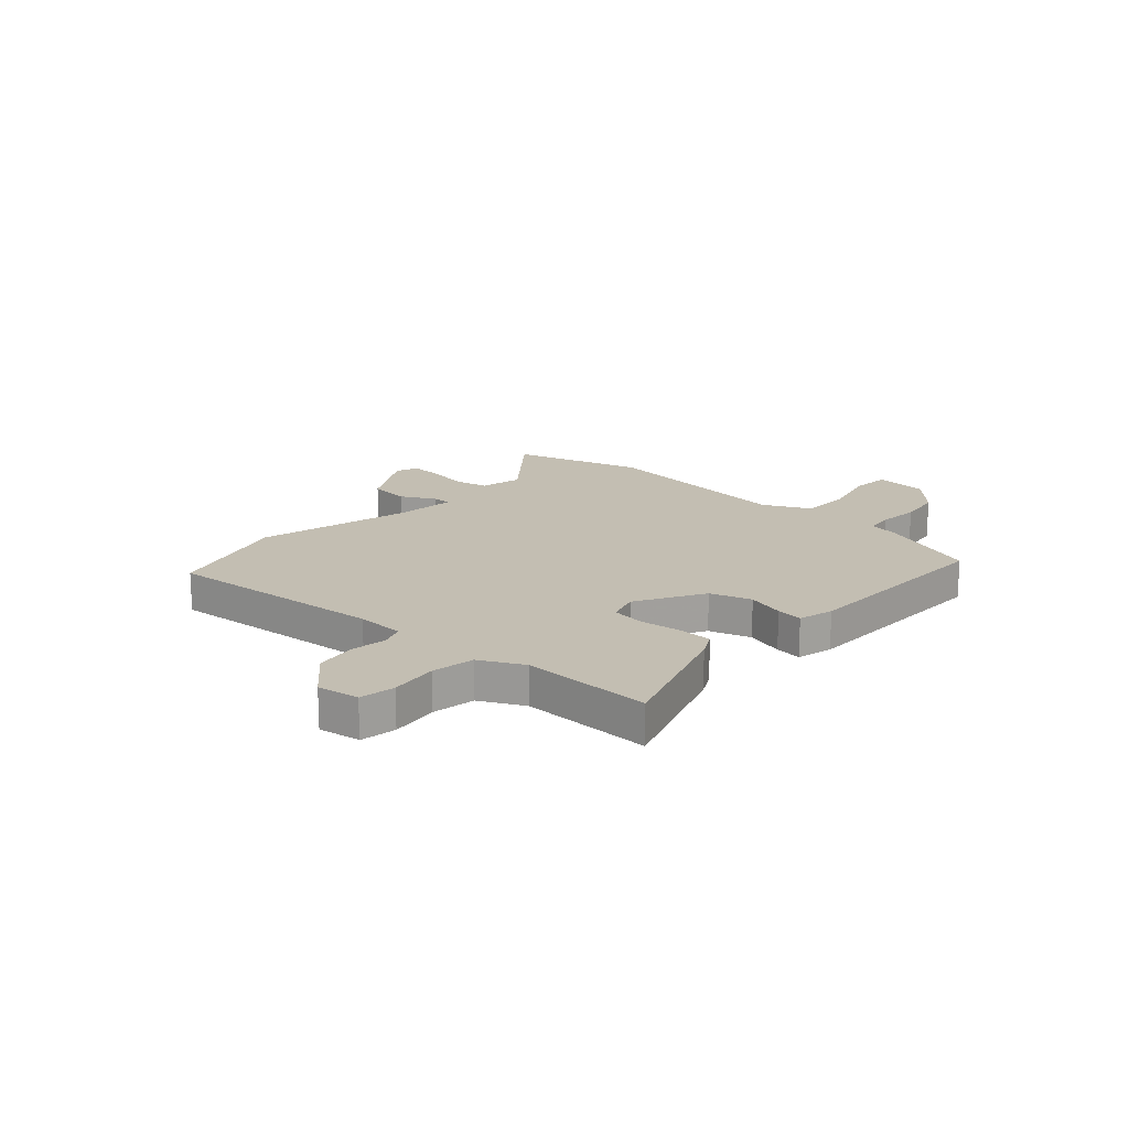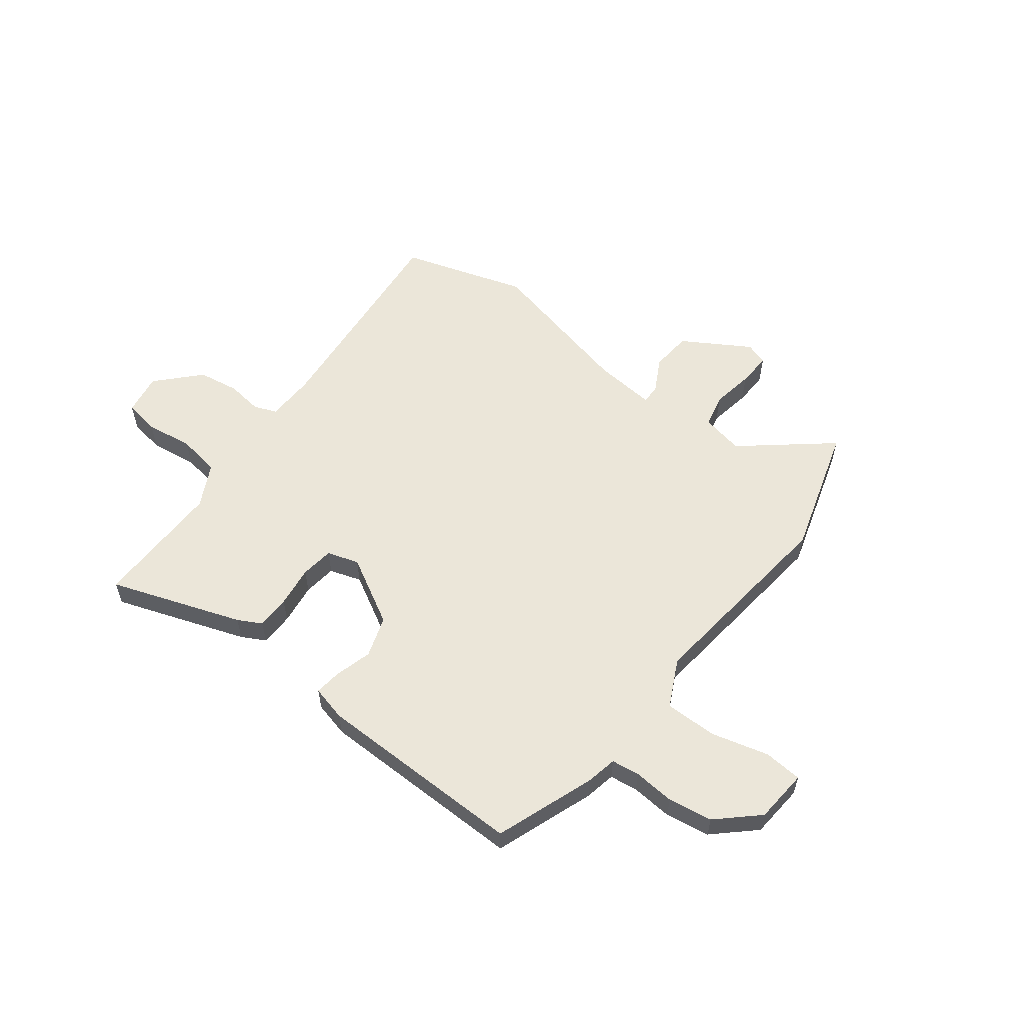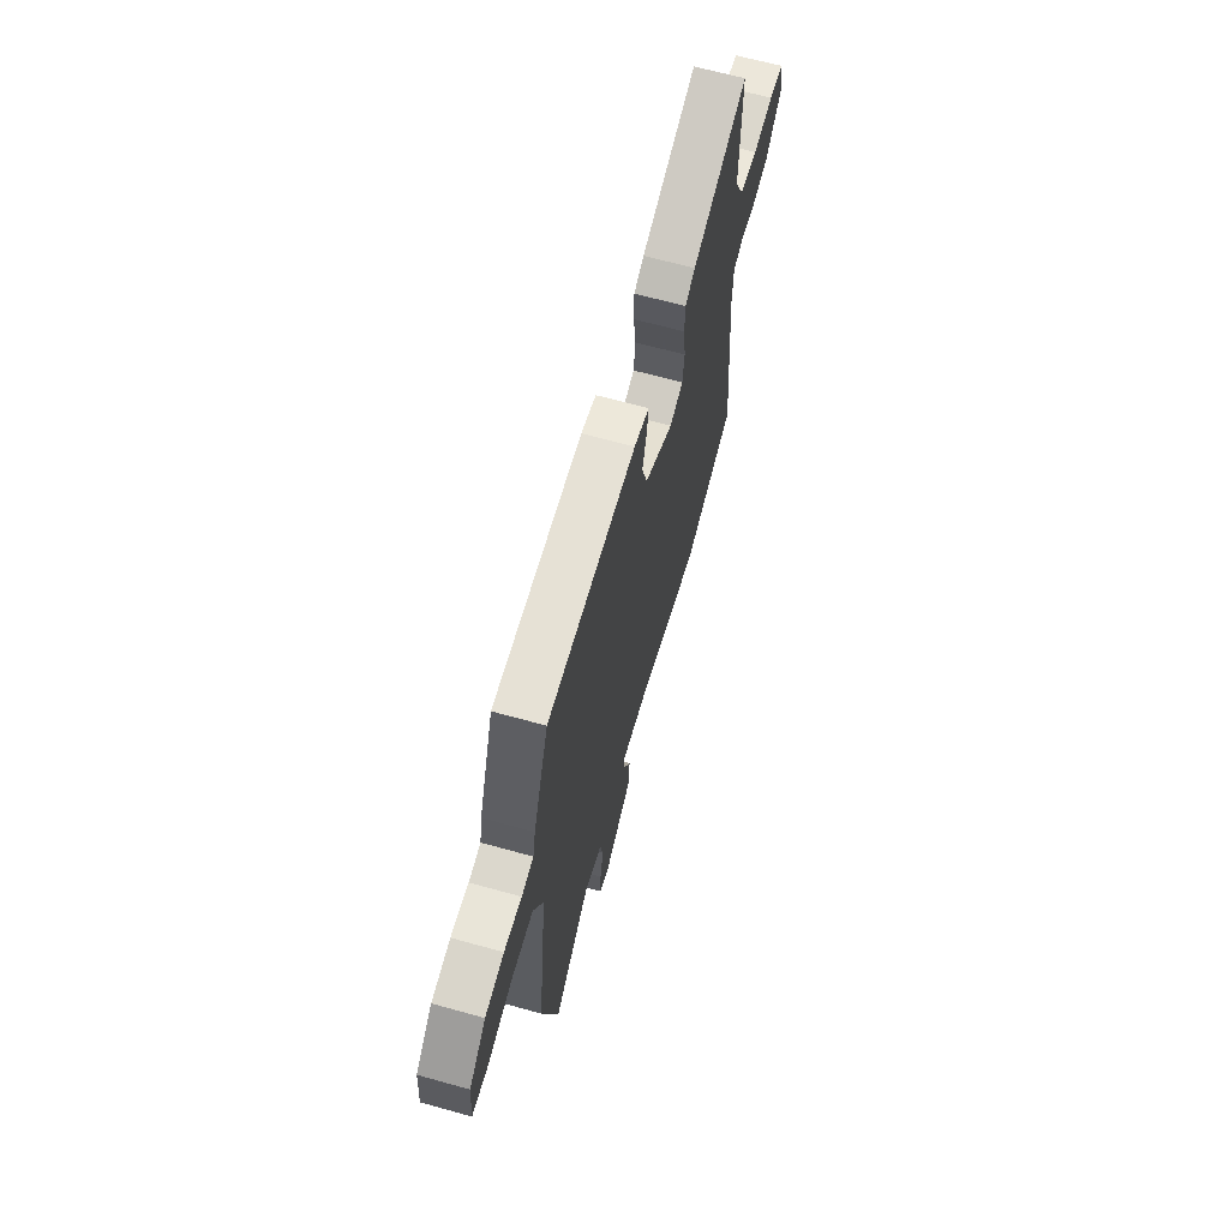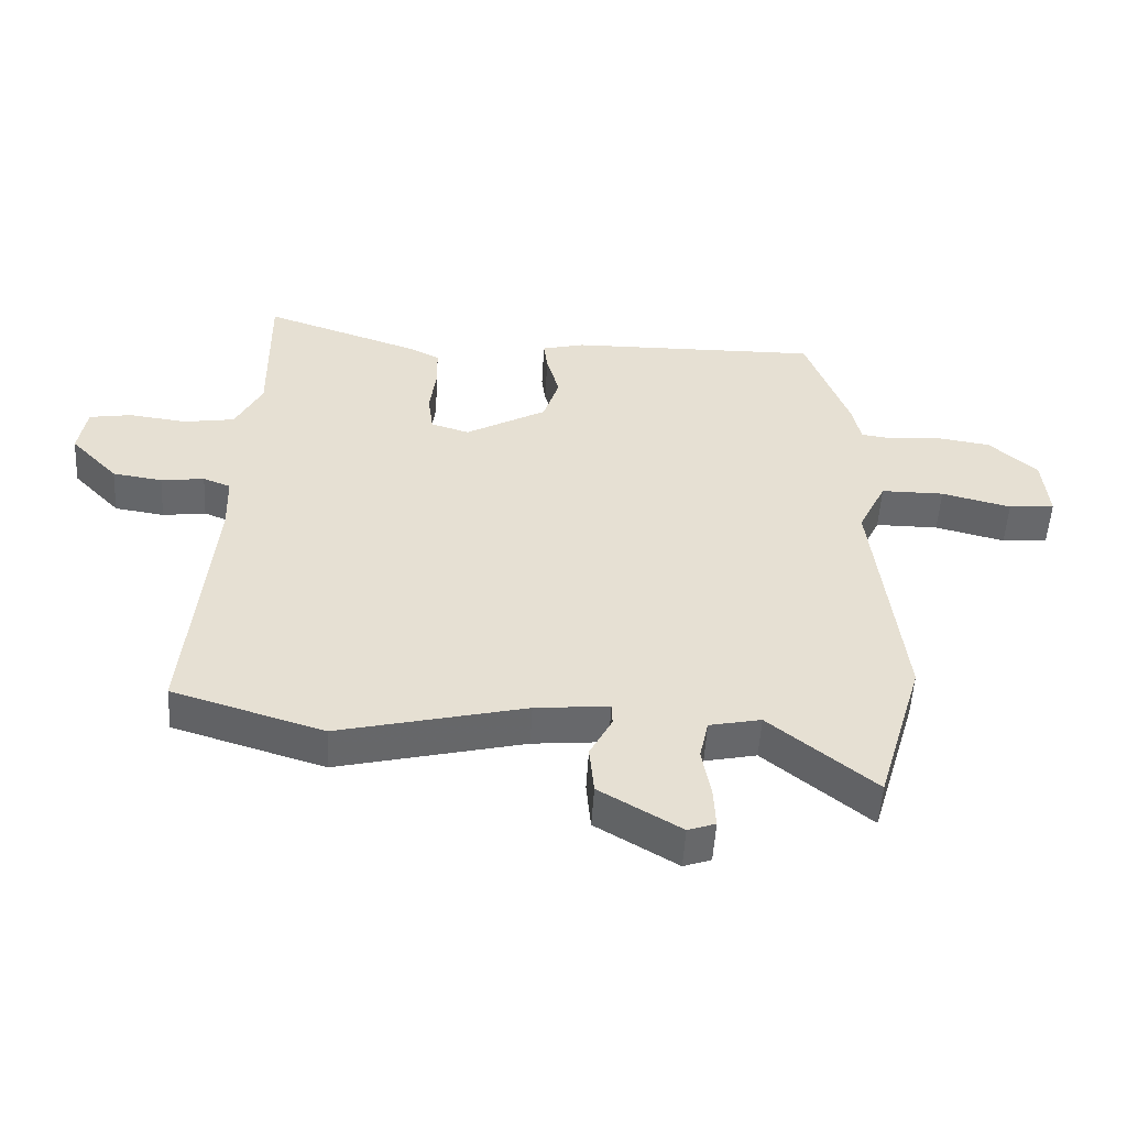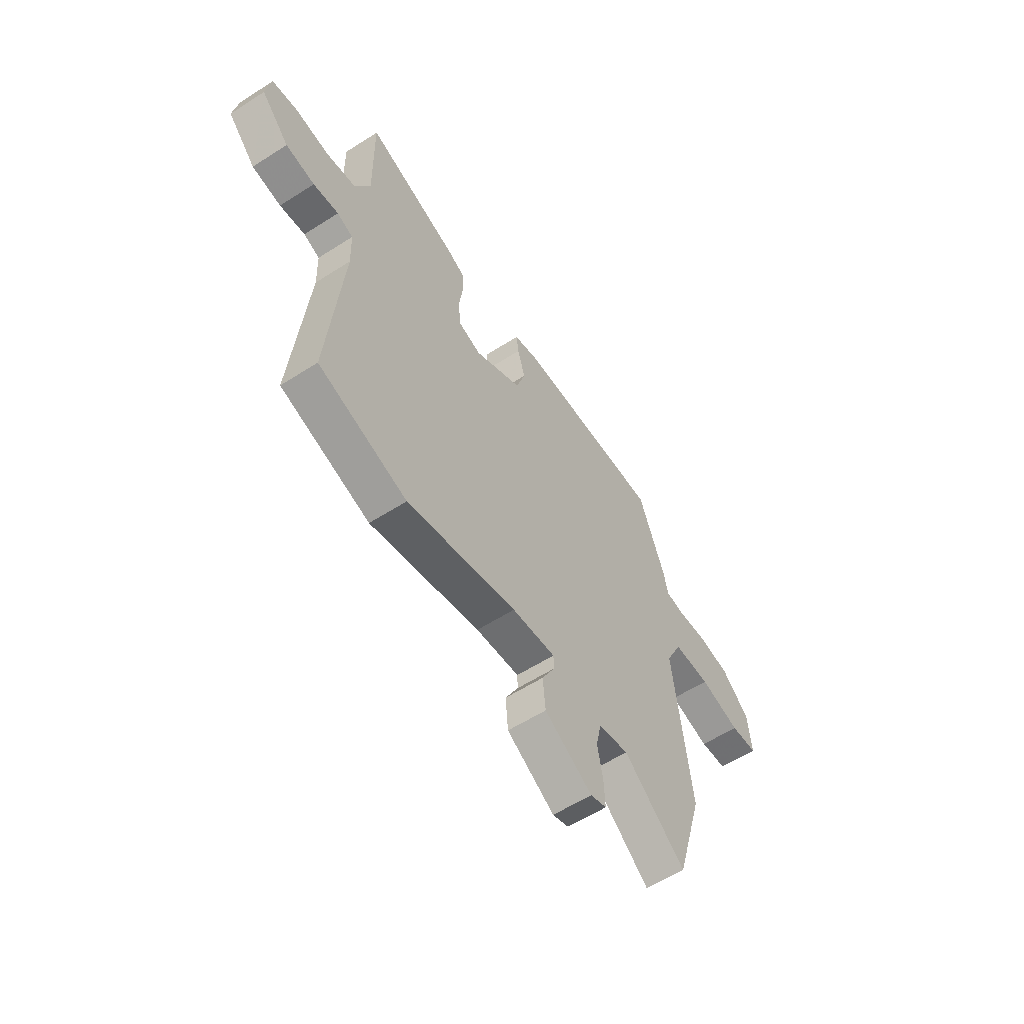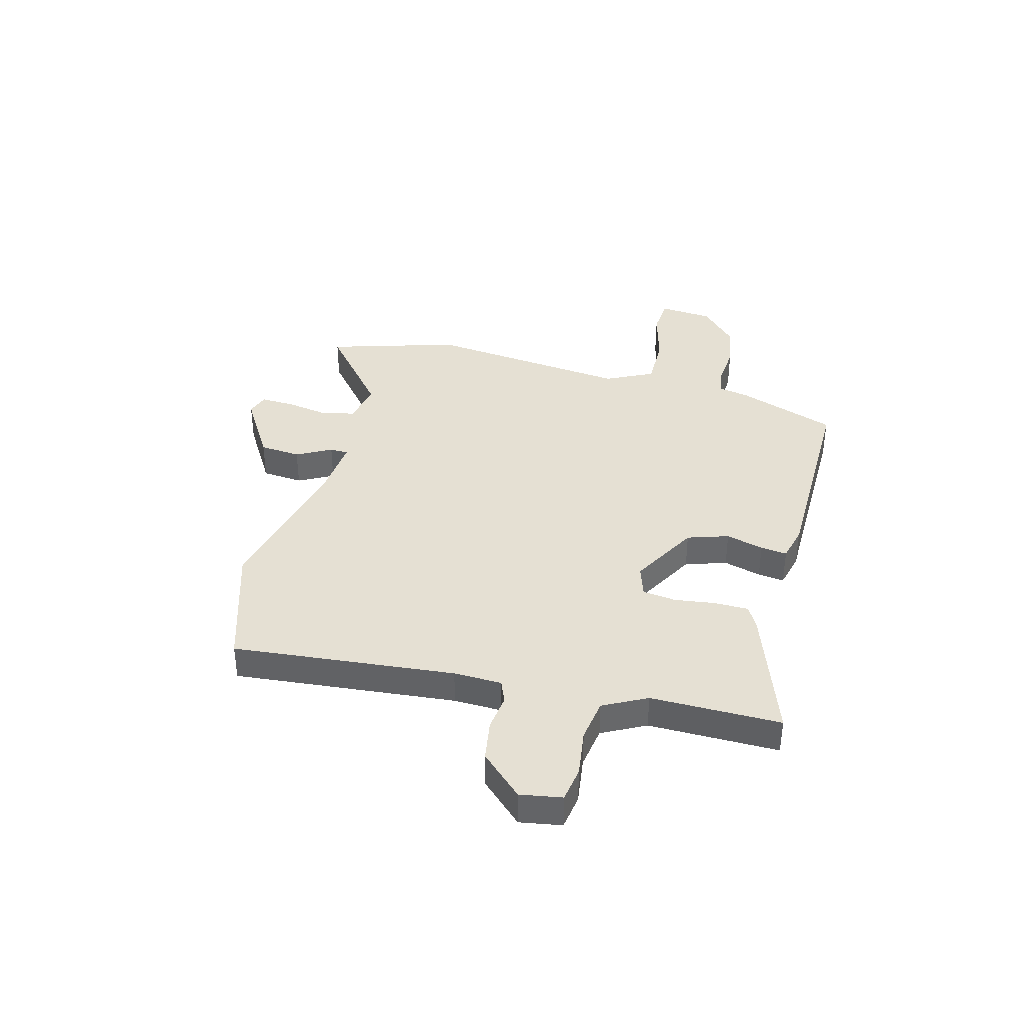
<metadata>
{"format":"obj","ext":"obj","renderer":"f3d","projection":"perspective","resolution":1024,"background":"white","views":[{"elev":17.5,"azim":-47.6,"up":"+Y"},{"elev":57.2,"azim":37.2,"up":"+Y"},{"elev":65.4,"azim":105.6,"up":"+Z"},{"elev":-52.4,"azim":-3.2,"up":"+Z"},{"elev":-58.5,"azim":-56.5,"up":"+Z"},{"elev":38.1,"azim":-75.5,"up":"+Y"}]}
</metadata>
<code>
v -0.331 0.07 -0.552
v -0.568 0.07 -0.479
v -0.53 0.07 -0.059
v -0.533 0.07 0.032
v -0.576 0.07 0.049
v -0.644 0.07 0.04
v -0.722 0.07 0.052
v -0.797 0.07 0.131
v -0.784 0.07 0.21
v -0.717 0.07 0.221
v -0.627 0.07 0.209
v -0.546 0.07 0.222
v -0.504 0.07 0.304
v -0.507 0.07 0.55
v -0.258 0.07 0.464
v -0.213 0.07 0.44
v -0.212 0.07 0.376
v -0.222 0.07 0.298
v -0.214 0.07 0.235
v -0.154 0.07 0.216
v -0.026 0.07 0.288
v -0.001 0.07 0.366
v -0.021 0.07 0.437
v -0.027 0.07 0.487
v 0.04 0.07 0.504
v 0.436 0.07 0.51
v 0.505 0.07 0.322
v 0.517 0.07 0.263
v 0.57 0.07 0.256
v 0.648 0.07 0.263
v 0.732 0.07 0.25
v 0.807 0.07 0.181
v 0.816 0.07 0.079
v 0.744 0.07 0.073
v 0.635 0.07 0.101
v 0.536 0.07 0.101
v 0.492 0.07 0.011
v 0.537 0.07 -0.375
v 0.464 0.07 -0.622
v 0.299 0.07 -0.487
v 0.218 0.07 -0.504
v 0.204 0.07 -0.568
v 0.218 0.07 -0.647
v 0.221 0.07 -0.711
v 0.178 0.07 -0.726
v 0.051 0.07 -0.65
v 0.044 0.07 -0.572
v 0.079 0.07 -0.506
v 0.078 0.07 -0.471
v -0.038 0.07 -0.482
v -0.331 0 -0.552
v -0.568 0 -0.479
v -0.53 0 -0.059
v -0.533 0 0.032
v -0.576 0 0.049
v -0.644 0 0.04
v -0.722 0 0.052
v -0.797 0 0.131
v -0.784 0 0.21
v -0.717 0 0.221
v -0.627 0 0.209
v -0.546 0 0.222
v -0.504 0 0.304
v -0.507 0 0.55
v -0.258 0 0.464
v -0.213 0 0.44
v -0.212 0 0.376
v -0.222 0 0.298
v -0.214 0 0.235
v -0.154 0 0.216
v -0.026 0 0.288
v -0.001 0 0.366
v -0.021 0 0.437
v -0.027 0 0.487
v 0.04 0 0.504
v 0.436 0 0.51
v 0.505 0 0.322
v 0.517 0 0.263
v 0.57 0 0.256
v 0.648 0 0.263
v 0.732 0 0.25
v 0.807 0 0.181
v 0.816 0 0.079
v 0.744 0 0.073
v 0.635 0 0.101
v 0.536 0 0.101
v 0.492 0 0.011
v 0.537 0 -0.375
v 0.464 0 -0.622
v 0.299 0 -0.487
v 0.218 0 -0.504
v 0.204 0 -0.568
v 0.218 0 -0.647
v 0.221 0 -0.711
v 0.178 0 -0.726
v 0.051 0 -0.65
v 0.044 0 -0.572
v 0.079 0 -0.506
v 0.078 0 -0.471
v -0.038 0 -0.482
f 46 47 48
f 45 46 48
f 44 45 48
f 43 44 48
f 42 43 48
f 41 42 48 49
f 40 41 49
f 37 38 39 40
f 37 40 49
f 36 37 49 50
f 33 34 35
f 32 33 35
f 31 32 35
f 30 31 35
f 29 30 35
f 28 29 35 36
f 27 28 36
f 26 27 36
f 25 26 36
f 24 25 36
f 23 24 36
f 22 23 36
f 21 22 36 50
f 16 17 18
f 15 16 18
f 14 15 18
f 13 14 18
f 12 13 18 19
f 11 12 19 20
f 9 10 11
f 8 9 11
f 7 8 11
f 6 7 11
f 5 6 11
f 4 5 11 20
f 1 2 3
f 50 1 3
f 21 50 3
f 20 21 3
f 3 4 20
f 98 97 96
f 98 96 95
f 98 95 94
f 98 94 93
f 98 93 92
f 99 98 92 91
f 99 91 90
f 90 89 88 87
f 99 90 87
f 100 99 87 86
f 85 84 83
f 85 83 82
f 85 82 81
f 85 81 80
f 85 80 79
f 86 85 79 78
f 86 78 77
f 86 77 76
f 86 76 75
f 86 75 74
f 86 74 73
f 86 73 72
f 100 86 72 71
f 68 67 66
f 68 66 65
f 68 65 64
f 68 64 63
f 69 68 63 62
f 70 69 62 61
f 61 60 59
f 61 59 58
f 61 58 57
f 61 57 56
f 61 56 55
f 70 61 55 54
f 53 52 51
f 53 51 100
f 53 100 71
f 53 71 70
f 70 54 53
f 1 51 52 2
f 2 52 53 3
f 3 53 54 4
f 4 54 55 5
f 5 55 56 6
f 6 56 57 7
f 7 57 58 8
f 8 58 59 9
f 9 59 60 10
f 10 60 61 11
f 11 61 62 12
f 12 62 63 13
f 13 63 64 14
f 14 64 65 15
f 15 65 66 16
f 16 66 67 17
f 17 67 68 18
f 18 68 69 19
f 19 69 70 20
f 20 70 71 21
f 21 71 72 22
f 22 72 73 23
f 23 73 74 24
f 24 74 75 25
f 25 75 76 26
f 26 76 77 27
f 27 77 78 28
f 28 78 79 29
f 29 79 80 30
f 30 80 81 31
f 31 81 82 32
f 32 82 83 33
f 33 83 84 34
f 34 84 85 35
f 35 85 86 36
f 36 86 87 37
f 37 87 88 38
f 38 88 89 39
f 39 89 90 40
f 40 90 91 41
f 41 91 92 42
f 42 92 93 43
f 43 93 94 44
f 44 94 95 45
f 45 95 96 46
f 46 96 97 47
f 47 97 98 48
f 48 98 99 49
f 49 99 100 50
f 50 100 51 1

</code>
